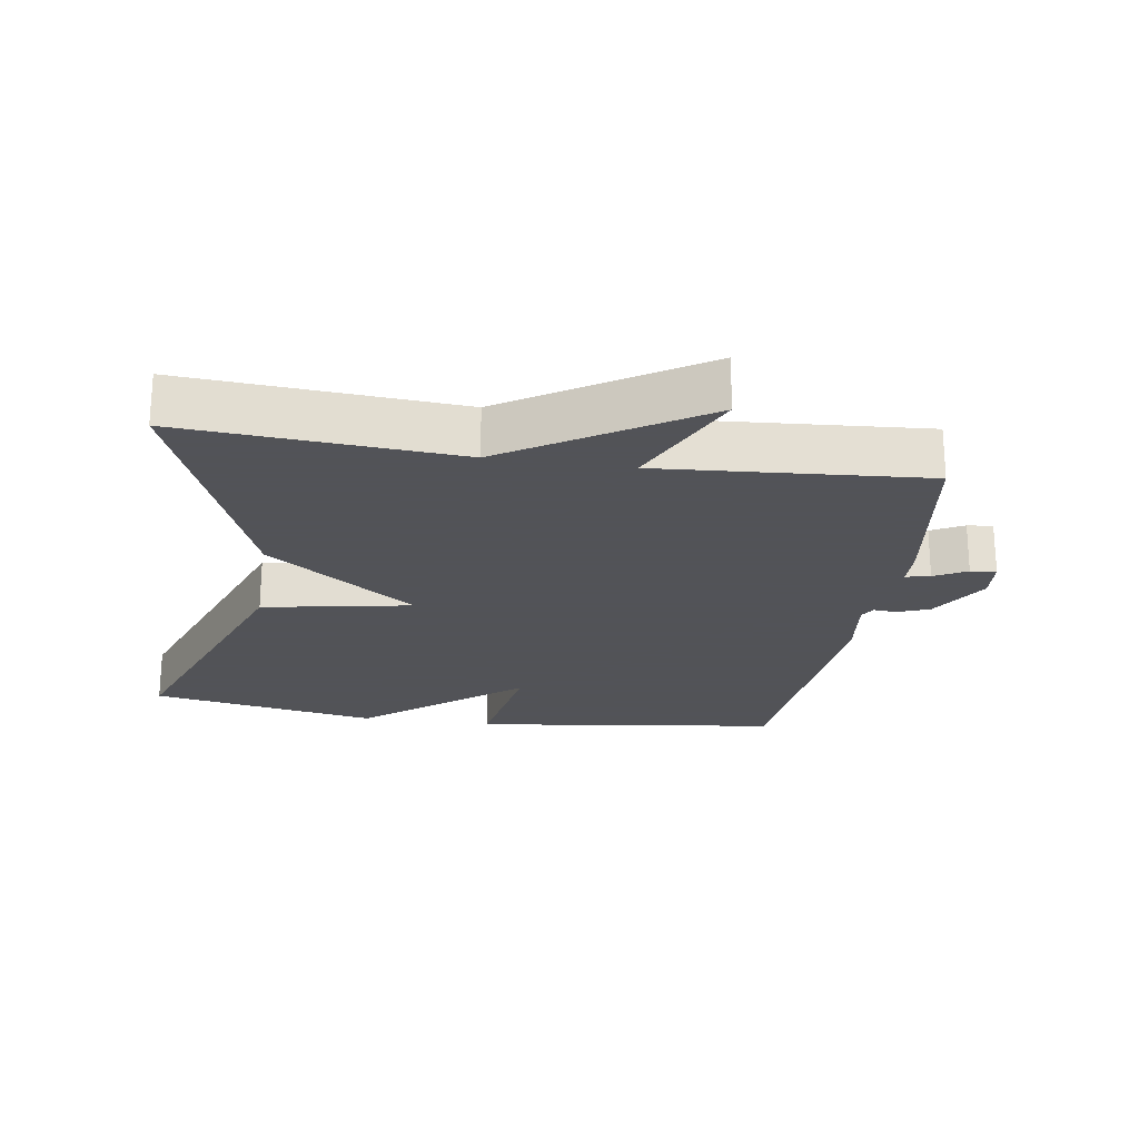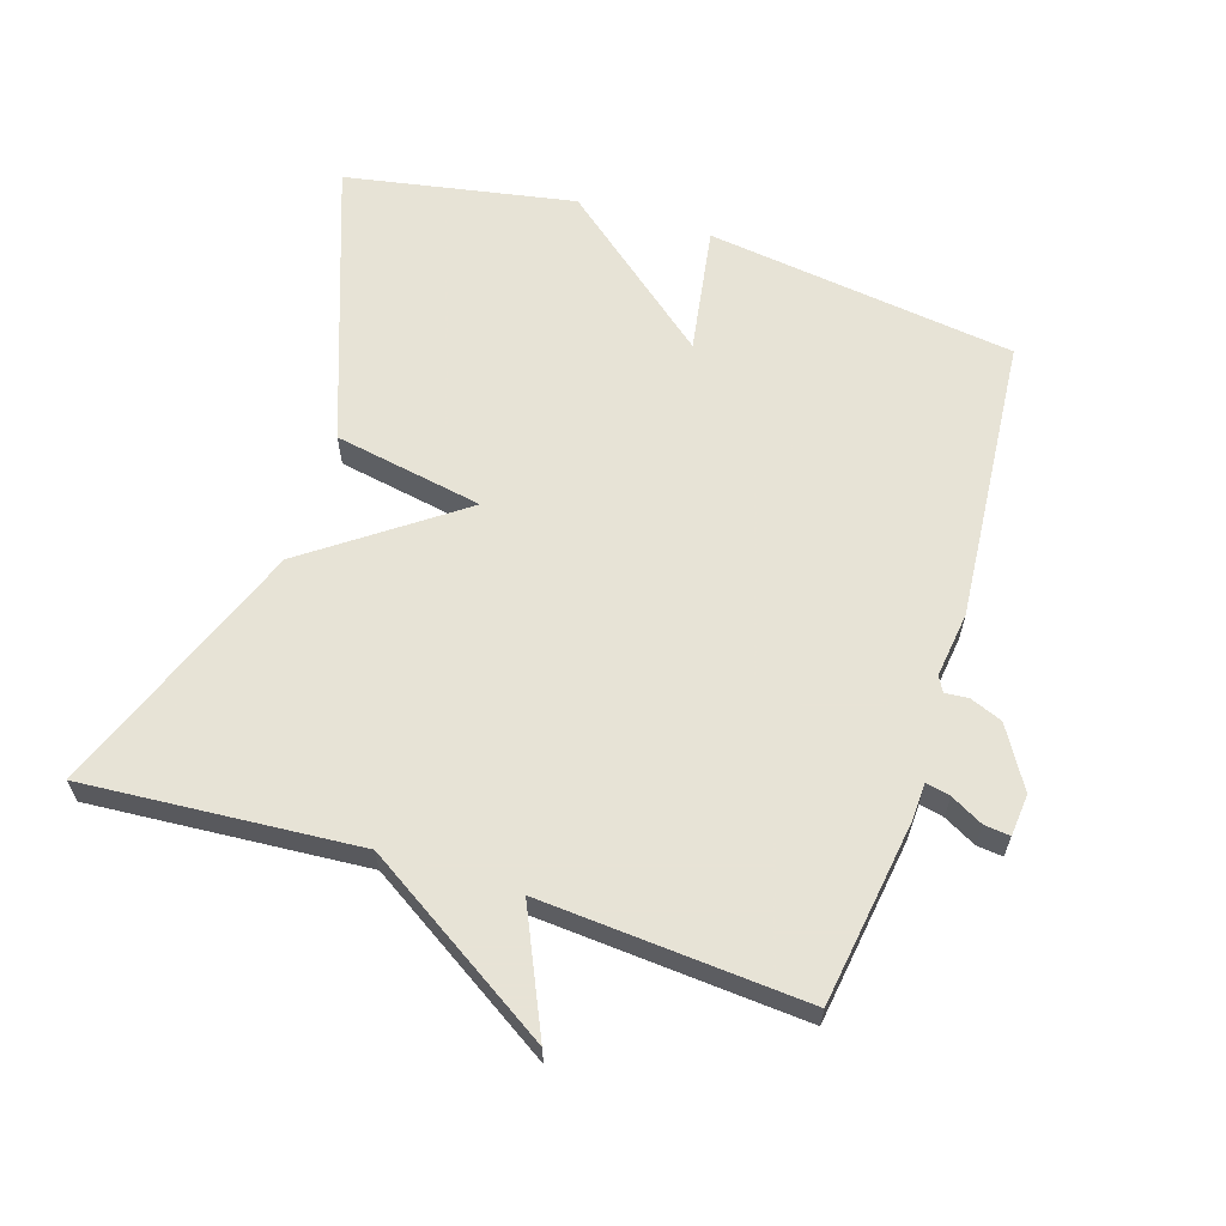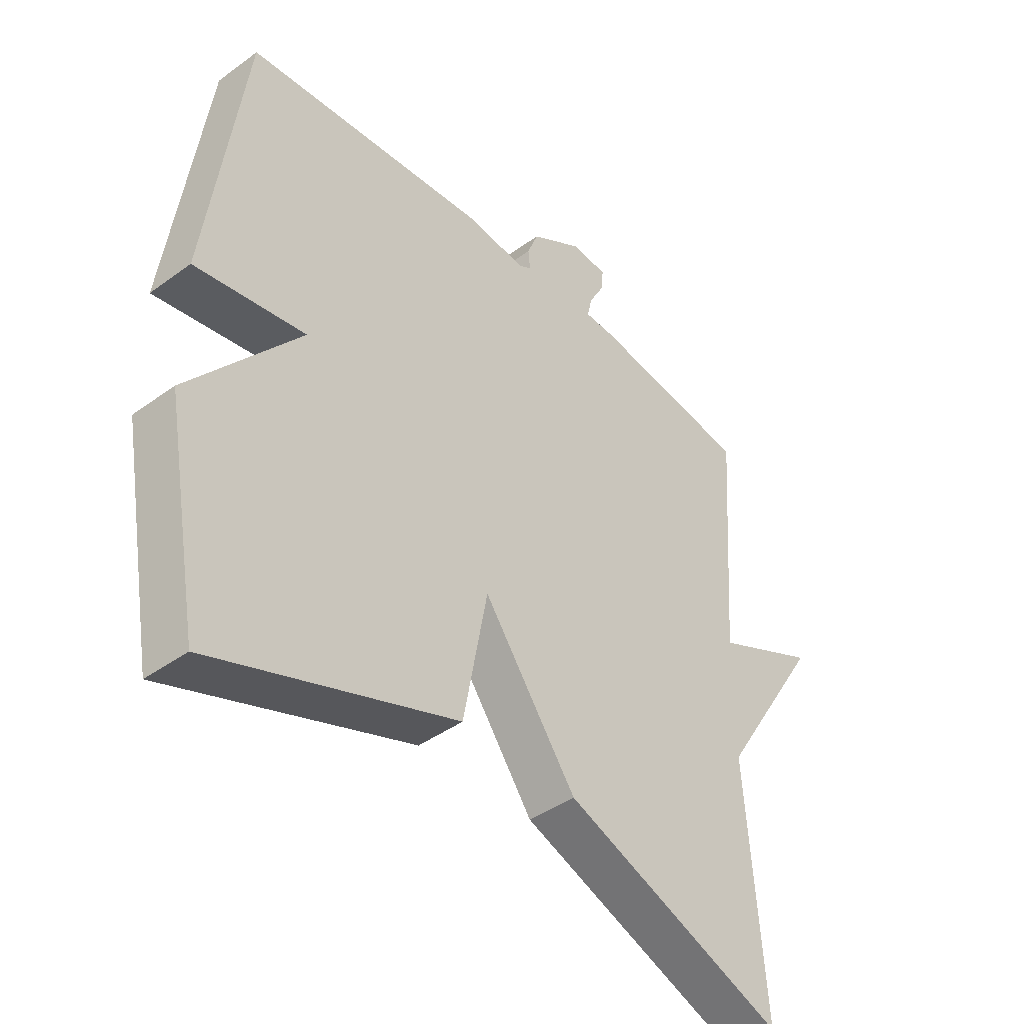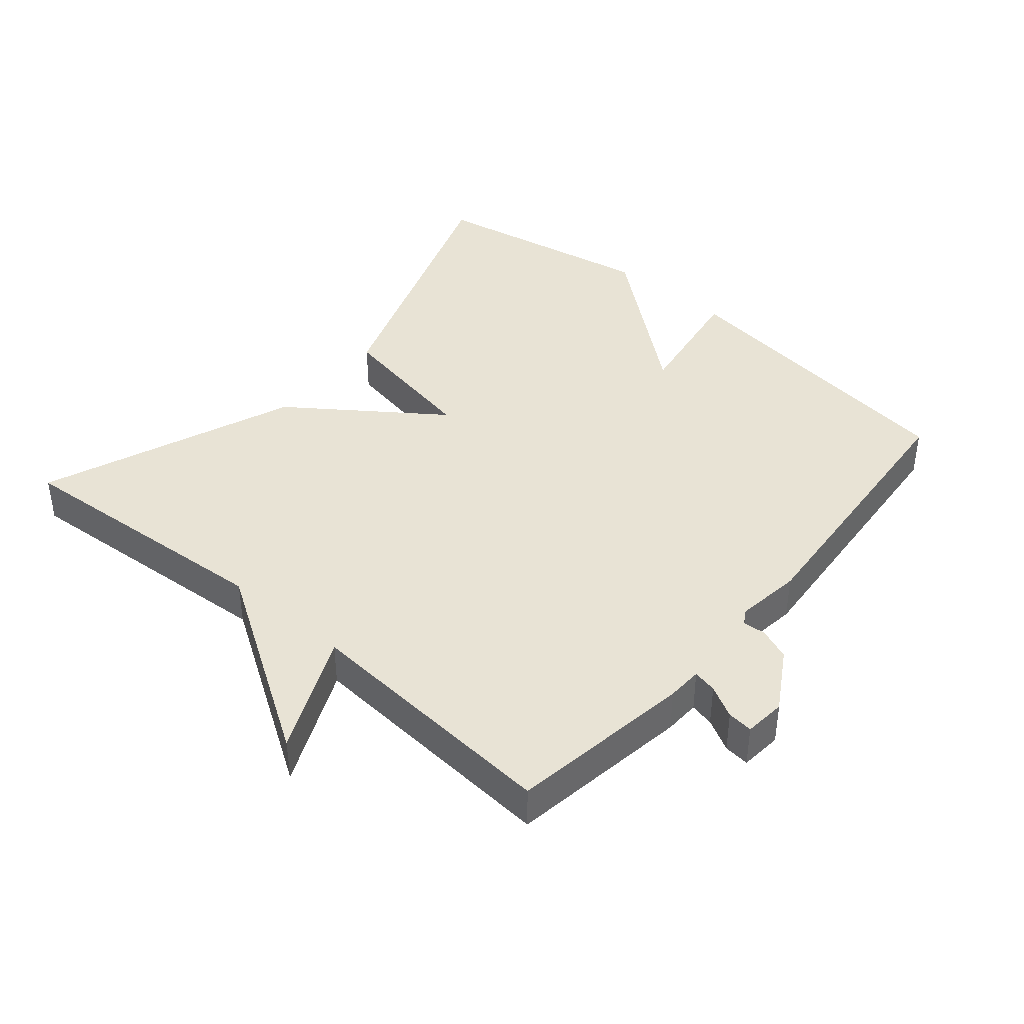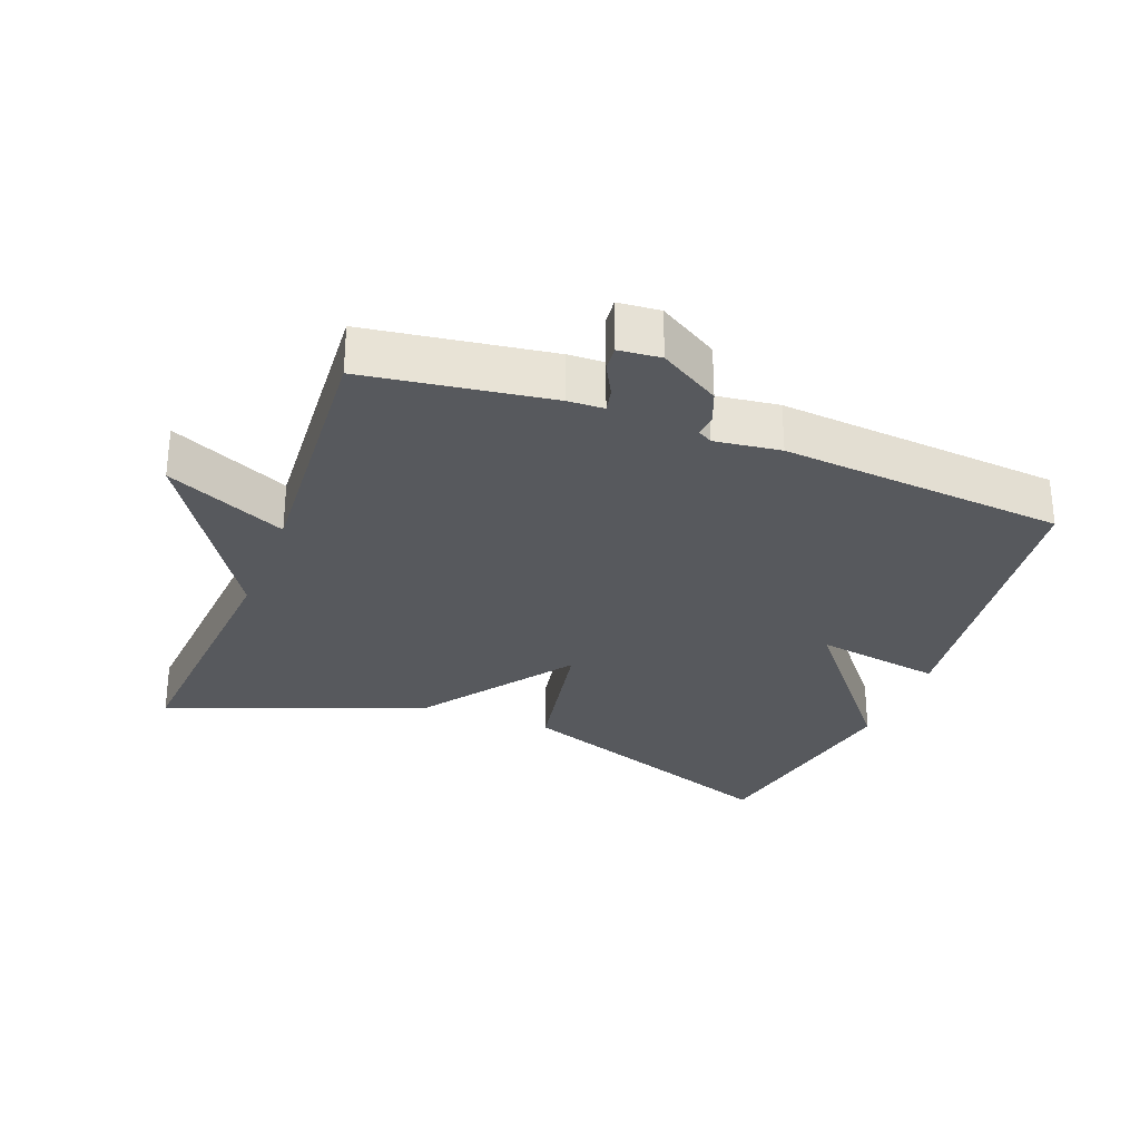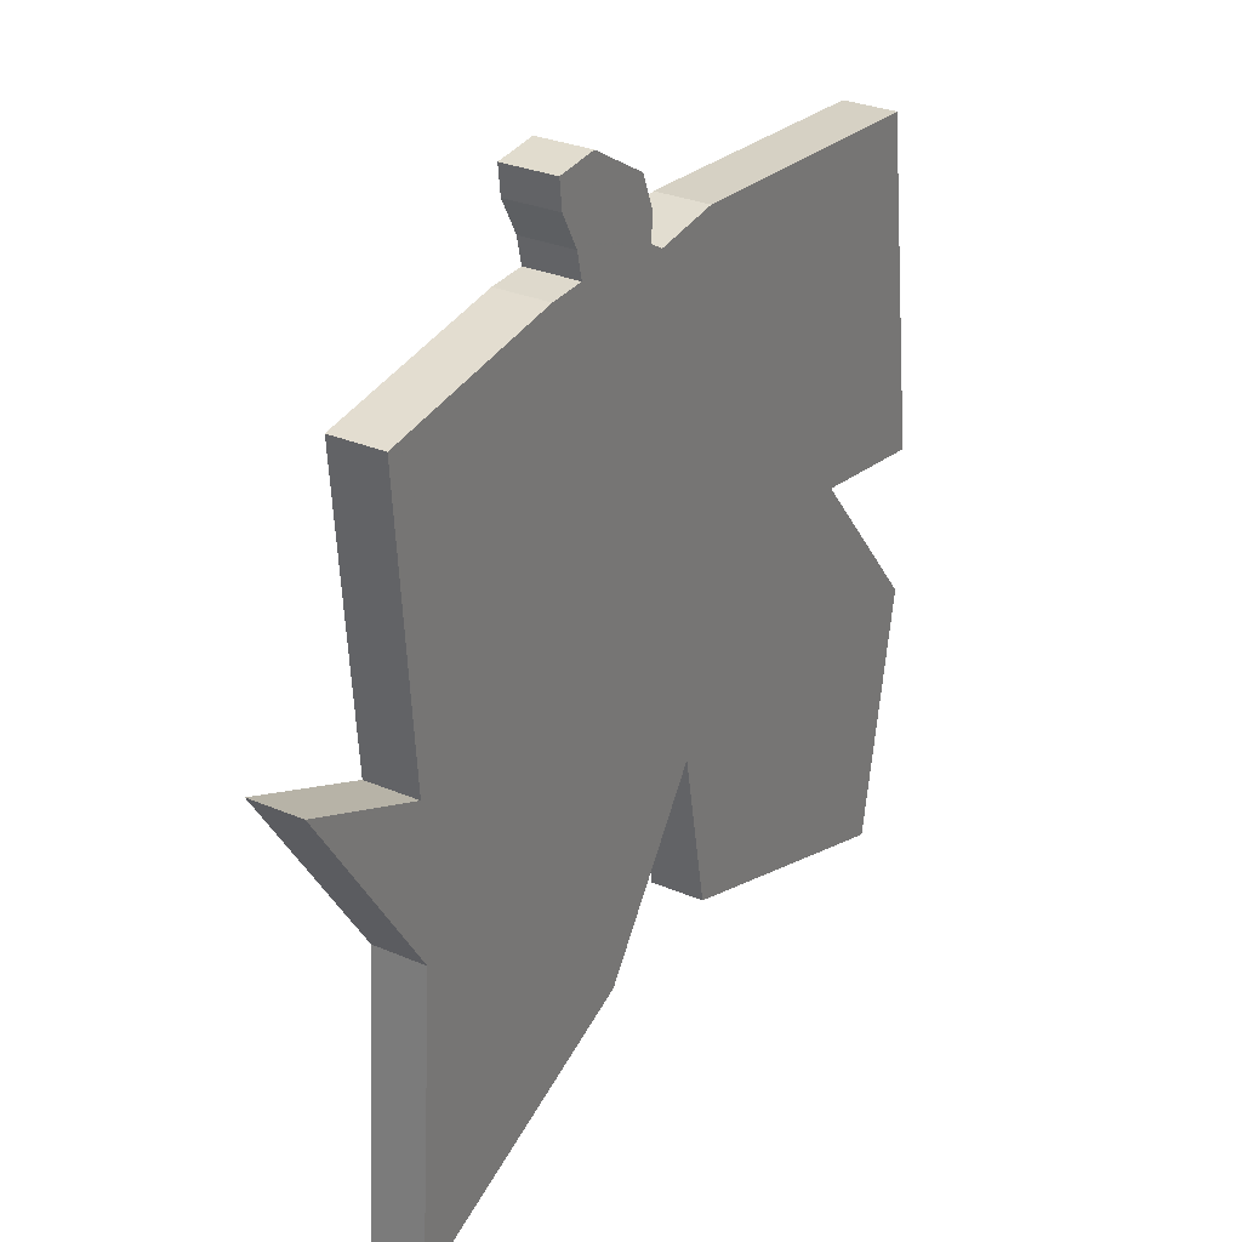
<metadata>
{"format":"obj","ext":"obj","renderer":"f3d","projection":"perspective","resolution":1024,"background":"white","views":[{"elev":-22.5,"azim":-98.8,"up":"+Y"},{"elev":62.6,"azim":-72.4,"up":"+Y"},{"elev":-42.2,"azim":131.2,"up":"+Z"},{"elev":41.2,"azim":-49.7,"up":"+Y"},{"elev":-29.3,"azim":-21.2,"up":"+Y"},{"elev":30.4,"azim":-58.3,"up":"+Z"}]}
</metadata>
<code>
v -0.5 0.07 0.5
v -0.226 0.07 0.541
v -0.173 0.07 0.543
v -0.181 0.07 0.579
v -0.207 0.07 0.627
v -0.211 0.07 0.665
v -0.149 0.07 0.671
v -0.059 0.07 0.617
v -0.04 0.07 0.569
v -0.043 0.07 0.535
v -0.021 0.07 0.522
v 0.077 0.07 0.535
v 0.5 0.07 0.5
v 0.562 0.07 0.04
v 0.373 0.07 0.07
v 0.562 0.07 -0.16
v 0.5 0.07 -0.5
v 0.083 0.07 -0.351
v 0.042 0.07 -0.13
v -0.117 0.07 -0.351
v -0.5 0.07 -0.5
v -0.471 0.07 -0.093
v -0.65 0.07 0.188
v -0.471 0.07 0.107
v -0.5 0 0.5
v -0.226 0 0.541
v -0.173 0 0.543
v -0.181 0 0.579
v -0.207 0 0.627
v -0.211 0 0.665
v -0.149 0 0.671
v -0.059 0 0.617
v -0.04 0 0.569
v -0.043 0 0.535
v -0.021 0 0.522
v 0.077 0 0.535
v 0.5 0 0.5
v 0.562 0 0.04
v 0.373 0 0.07
v 0.562 0 -0.16
v 0.5 0 -0.5
v 0.083 0 -0.351
v 0.042 0 -0.13
v -0.117 0 -0.351
v -0.5 0 -0.5
v -0.471 0 -0.093
v -0.65 0 0.188
v -0.471 0 0.107
f 22 23 24
f 19 20 21 22
f 19 22 24
f 17 18 19
f 16 17 19
f 15 16 19
f 1 2 3
f 24 1 3
f 19 24 3
f 15 19 3
f 13 14 15
f 12 13 15
f 11 12 15
f 15 3 4
f 11 15 4
f 10 11 4
f 8 9 10
f 7 8 10
f 6 7 10
f 5 6 10
f 4 5 10
f 48 47 46
f 46 45 44 43
f 48 46 43
f 43 42 41
f 43 41 40
f 43 40 39
f 27 26 25
f 27 25 48
f 27 48 43
f 27 43 39
f 39 38 37
f 39 37 36
f 39 36 35
f 28 27 39
f 28 39 35
f 28 35 34
f 34 33 32
f 34 32 31
f 34 31 30
f 34 30 29
f 34 29 28
f 1 25 26 2
f 2 26 27 3
f 3 27 28 4
f 4 28 29 5
f 5 29 30 6
f 6 30 31 7
f 7 31 32 8
f 8 32 33 9
f 9 33 34 10
f 10 34 35 11
f 11 35 36 12
f 12 36 37 13
f 13 37 38 14
f 14 38 39 15
f 15 39 40 16
f 16 40 41 17
f 17 41 42 18
f 18 42 43 19
f 19 43 44 20
f 20 44 45 21
f 21 45 46 22
f 22 46 47 23
f 23 47 48 24
f 24 48 25 1

</code>
